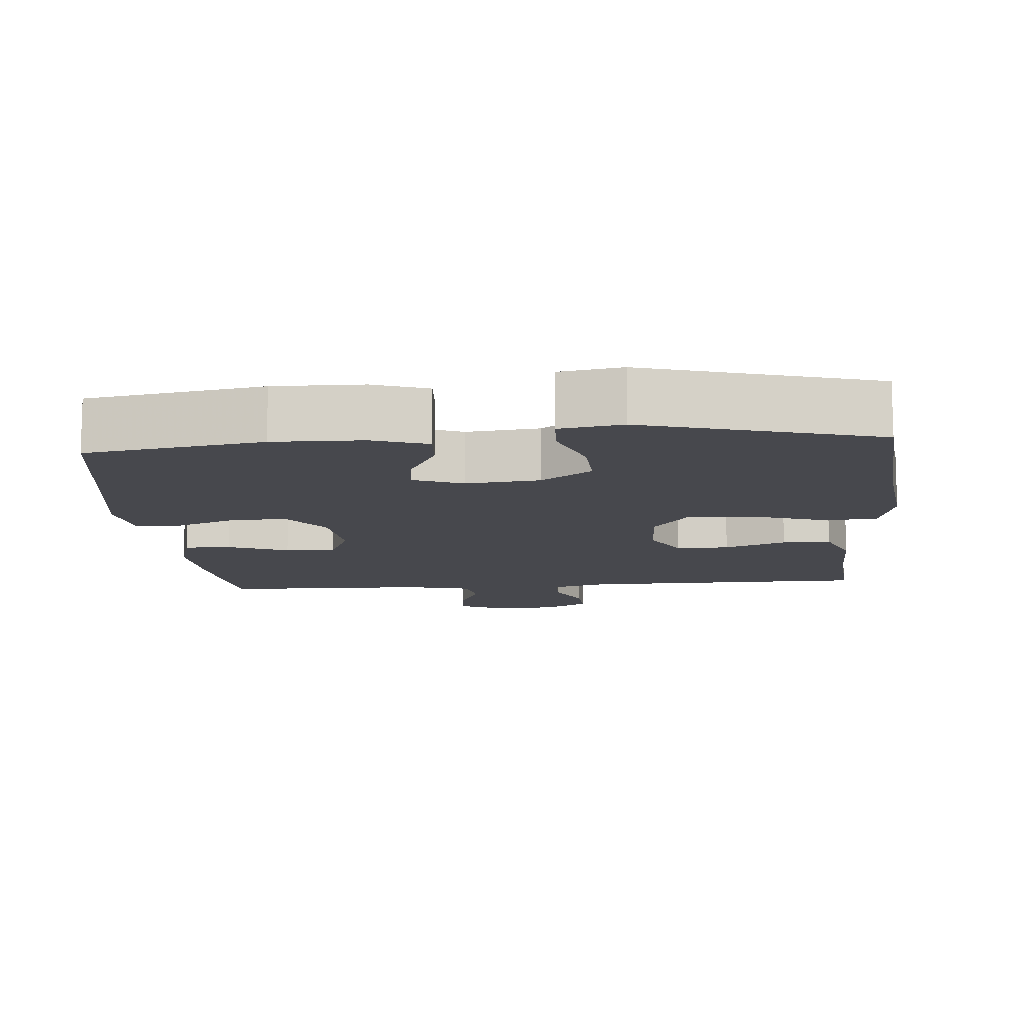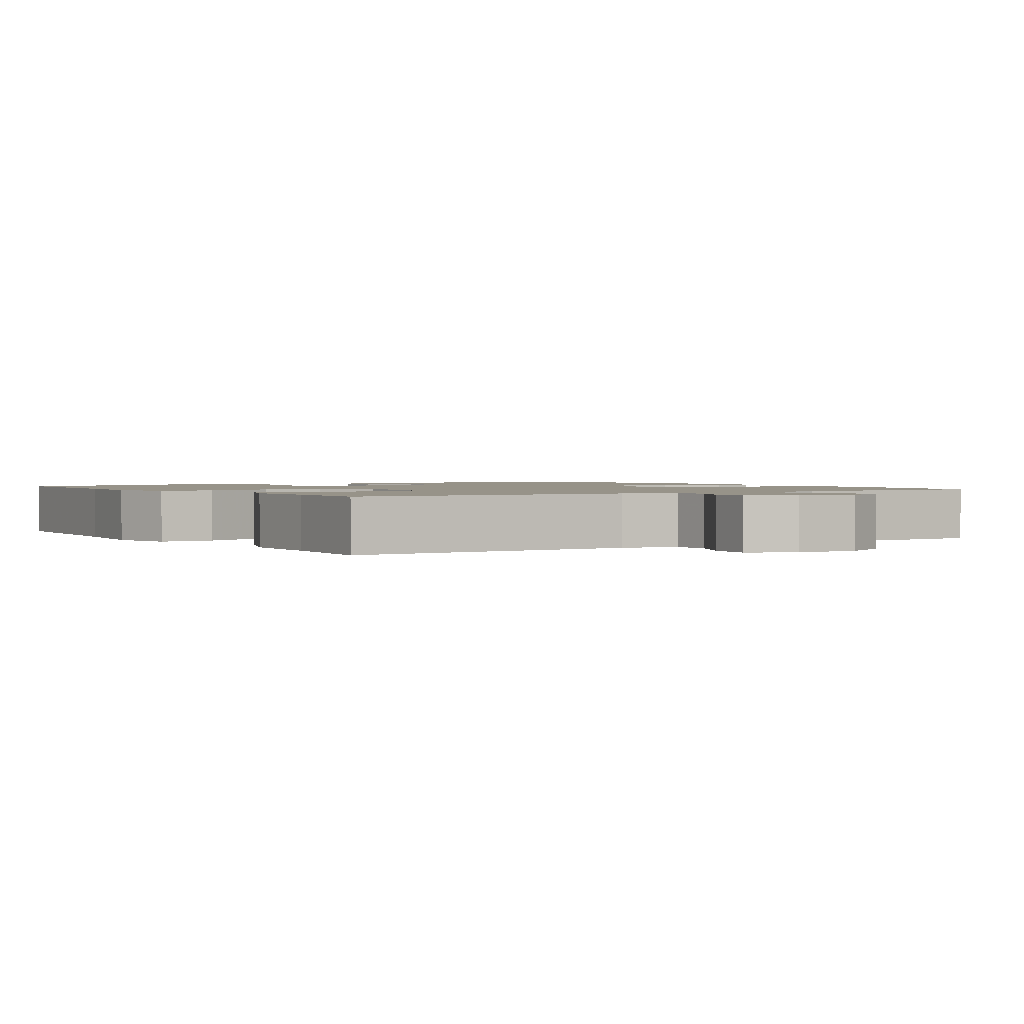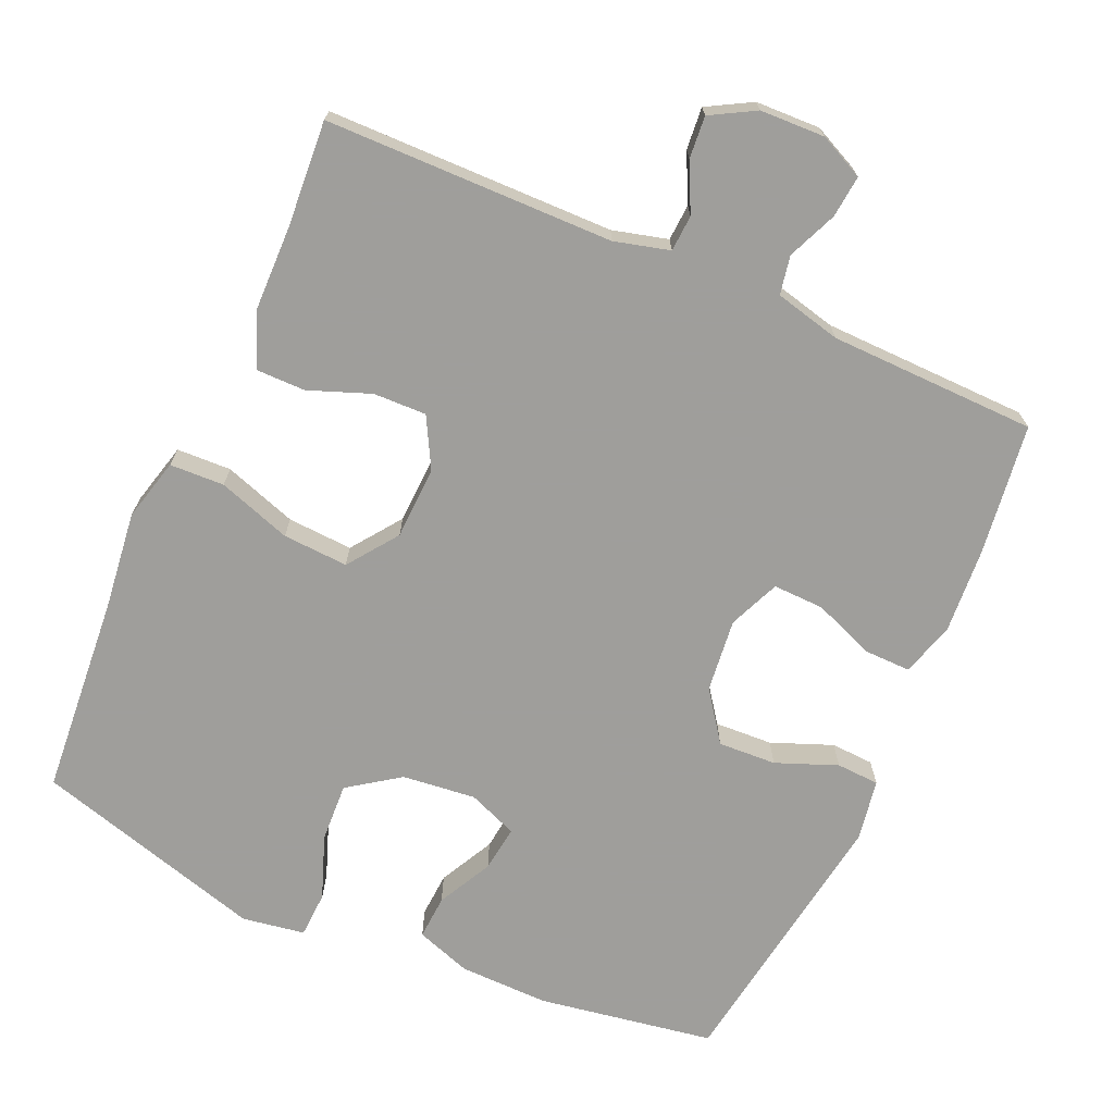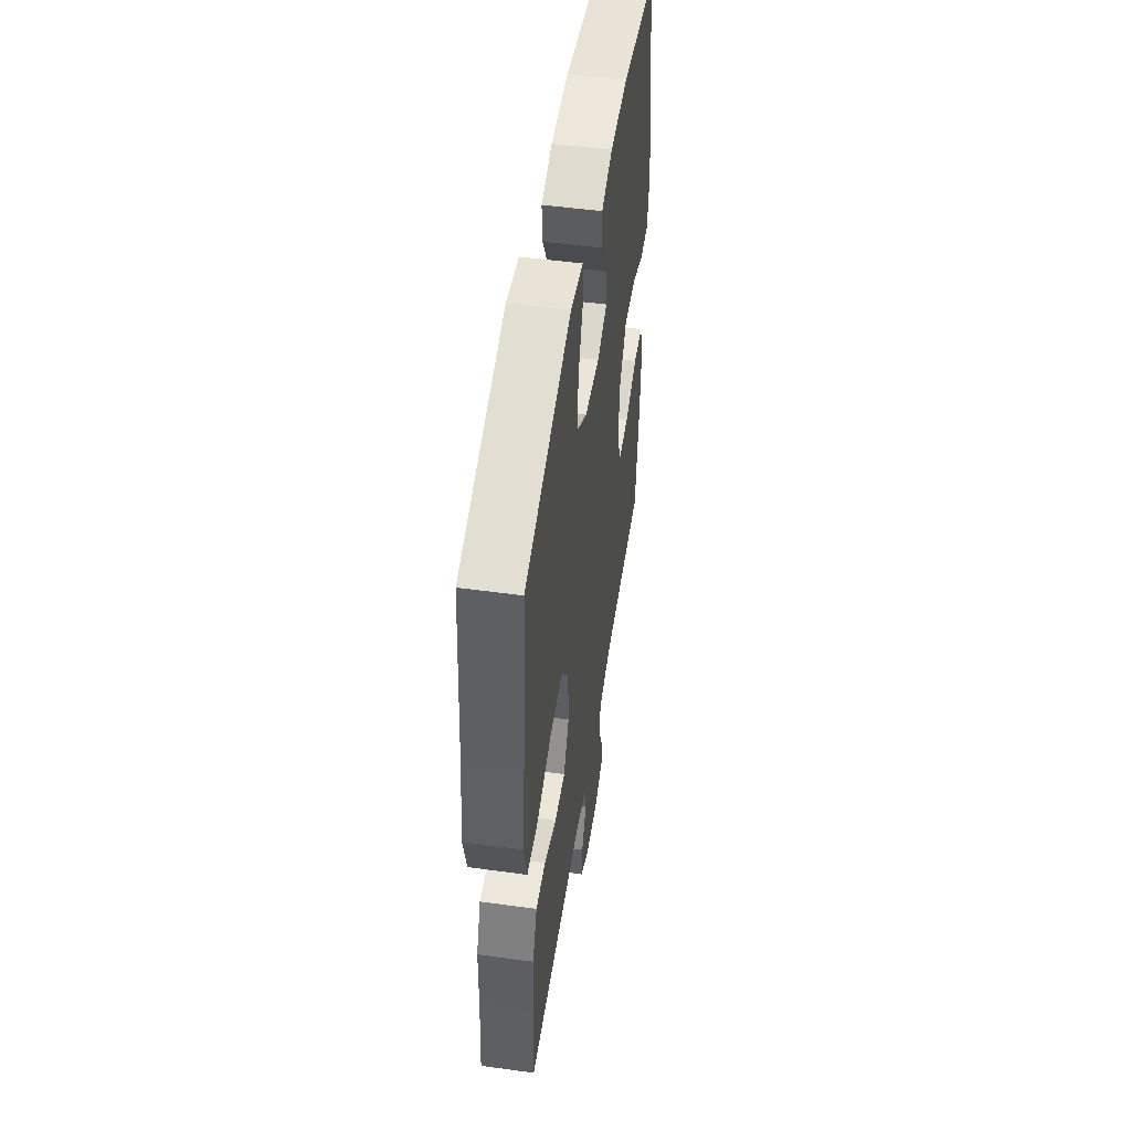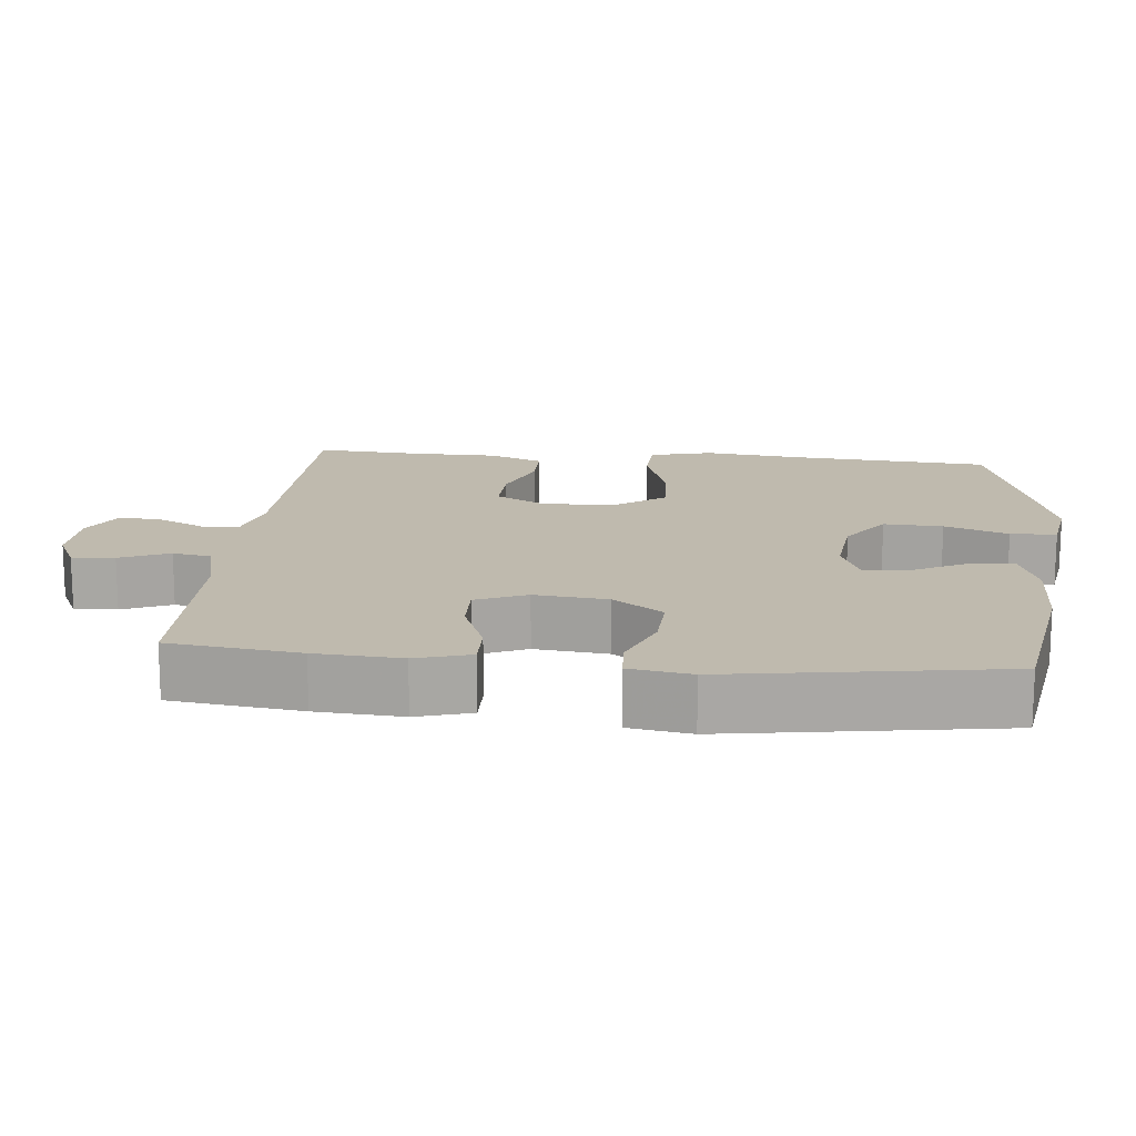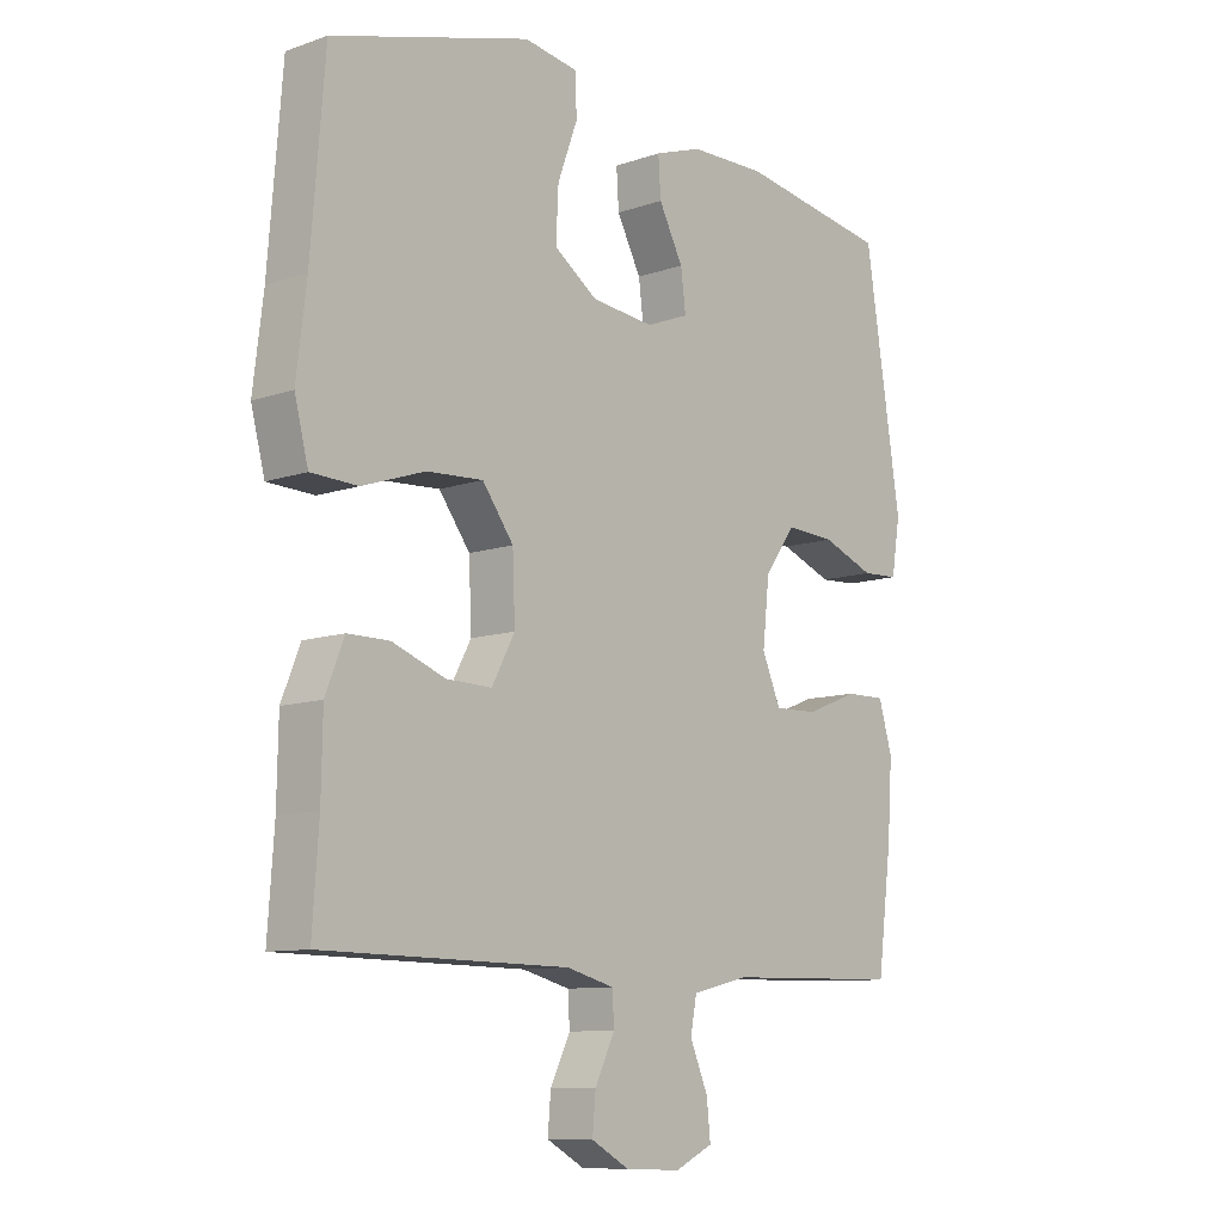
<metadata>
{"format":"obj","ext":"obj","renderer":"f3d","projection":"perspective","resolution":1024,"background":"white","views":[{"elev":-11.7,"azim":4.8,"up":"+Y"},{"elev":1.5,"azim":146.8,"up":"+Y"},{"elev":-70.8,"azim":156.2,"up":"+Y"},{"elev":50.6,"azim":98.6,"up":"+Z"},{"elev":15.6,"azim":-84.4,"up":"+Y"},{"elev":-10.0,"azim":131.6,"up":"+Z"}]}
</metadata>
<code>
v -0.5 0.07 0.5
v -0.258 0.07 0.54
v -0.135 0.07 0.538
v -0.059 0.07 0.512
v -0.063 0.07 0.451
v -0.102 0.07 0.376
v -0.11 0.07 0.313
v -0.042 0.07 0.286
v 0.059 0.07 0.297
v 0.129 0.07 0.346
v 0.125 0.07 0.427
v 0.093 0.07 0.514
v 0.096 0.07 0.577
v 0.182 0.07 0.591
v 0.5 0.07 0.5
v 0.522 0.07 0.224
v 0.538 0.07 0.091
v 0.516 0.07 0.005
v 0.441 0.07 0.002
v 0.34 0.07 0.036
v 0.25 0.07 0.041
v 0.2 0.07 -0.027
v 0.196 0.07 -0.127
v 0.233 0.07 -0.196
v 0.306 0.07 -0.194
v 0.391 0.07 -0.162
v 0.458 0.07 -0.162
v 0.488 0.07 -0.237
v 0.49 0.07 -0.355
v 0.5 0.07 -0.5
v 0.104 0.07 -0.505
v 0.028 0.07 -0.525
v 0.025 0.07 -0.575
v 0.057 0.07 -0.641
v 0.062 0.07 -0.699
v 0.001 0.07 -0.733
v -0.088 0.07 -0.736
v -0.149 0.07 -0.707
v -0.143 0.07 -0.649
v -0.114 0.07 -0.581
v -0.124 0.07 -0.528
v -0.215 0.07 -0.506
v -0.5 0.07 -0.5
v -0.523 0.07 -0.321
v -0.531 0.07 -0.203
v -0.509 0.07 -0.128
v -0.445 0.07 -0.129
v -0.361 0.07 -0.162
v -0.291 0.07 -0.164
v -0.261 0.07 -0.094
v -0.272 0.07 0.007
v -0.321 0.07 0.075
v -0.401 0.07 0.071
v -0.485 0.07 0.038
v -0.544 0.07 0.041
v -0.558 0.07 0.126
v -0.5 0 0.5
v -0.258 0 0.54
v -0.135 0 0.538
v -0.059 0 0.512
v -0.063 0 0.451
v -0.102 0 0.376
v -0.11 0 0.313
v -0.042 0 0.286
v 0.059 0 0.297
v 0.129 0 0.346
v 0.125 0 0.427
v 0.093 0 0.514
v 0.096 0 0.577
v 0.182 0 0.591
v 0.5 0 0.5
v 0.522 0 0.224
v 0.538 0 0.091
v 0.516 0 0.005
v 0.441 0 0.002
v 0.34 0 0.036
v 0.25 0 0.041
v 0.2 0 -0.027
v 0.196 0 -0.127
v 0.233 0 -0.196
v 0.306 0 -0.194
v 0.391 0 -0.162
v 0.458 0 -0.162
v 0.488 0 -0.237
v 0.49 0 -0.355
v 0.5 0 -0.5
v 0.104 0 -0.505
v 0.028 0 -0.525
v 0.025 0 -0.575
v 0.057 0 -0.641
v 0.062 0 -0.699
v 0.001 0 -0.733
v -0.088 0 -0.736
v -0.149 0 -0.707
v -0.143 0 -0.649
v -0.114 0 -0.581
v -0.124 0 -0.528
v -0.215 0 -0.506
v -0.5 0 -0.5
v -0.523 0 -0.321
v -0.531 0 -0.203
v -0.509 0 -0.128
v -0.445 0 -0.129
v -0.361 0 -0.162
v -0.291 0 -0.164
v -0.261 0 -0.094
v -0.272 0 0.007
v -0.321 0 0.075
v -0.401 0 0.071
v -0.485 0 0.038
v -0.544 0 0.041
v -0.558 0 0.126
f 53 54 55 56
f 52 53 56 1
f 51 52 1 2
f 50 51 2 3
f 45 46 47 48
f 45 48 49
f 42 43 44 45
f 41 42 45 49
f 37 38 39 40
f 35 36 37 40
f 33 34 35 40
f 32 33 40 41
f 31 32 41 49
f 29 30 31 49
f 25 26 27 28
f 24 25 28 29
f 17 18 19 20
f 16 17 20 21
f 15 16 21
f 14 15 21 22
f 11 12 13 14
f 10 11 14 22
f 3 4 5 6
f 50 3 6 7
f 24 29 49 50
f 23 24 50 7
f 9 10 22 23
f 8 9 23
f 7 8 23
f 112 111 110 109
f 57 112 109 108
f 58 57 108 107
f 59 58 107 106
f 104 103 102 101
f 105 104 101
f 101 100 99 98
f 105 101 98 97
f 96 95 94 93
f 96 93 92 91
f 96 91 90 89
f 97 96 89 88
f 105 97 88 87
f 105 87 86 85
f 84 83 82 81
f 85 84 81 80
f 76 75 74 73
f 77 76 73 72
f 77 72 71
f 78 77 71 70
f 70 69 68 67
f 78 70 67 66
f 62 61 60 59
f 63 62 59 106
f 106 105 85 80
f 63 106 80 79
f 79 78 66 65
f 79 65 64
f 79 64 63
f 1 57 58 2
f 2 58 59 3
f 3 59 60 4
f 4 60 61 5
f 5 61 62 6
f 6 62 63 7
f 7 63 64 8
f 8 64 65 9
f 9 65 66 10
f 10 66 67 11
f 11 67 68 12
f 12 68 69 13
f 13 69 70 14
f 14 70 71 15
f 15 71 72 16
f 16 72 73 17
f 17 73 74 18
f 18 74 75 19
f 19 75 76 20
f 20 76 77 21
f 21 77 78 22
f 22 78 79 23
f 23 79 80 24
f 24 80 81 25
f 25 81 82 26
f 26 82 83 27
f 27 83 84 28
f 28 84 85 29
f 29 85 86 30
f 30 86 87 31
f 31 87 88 32
f 32 88 89 33
f 33 89 90 34
f 34 90 91 35
f 35 91 92 36
f 36 92 93 37
f 37 93 94 38
f 38 94 95 39
f 39 95 96 40
f 40 96 97 41
f 41 97 98 42
f 42 98 99 43
f 43 99 100 44
f 44 100 101 45
f 45 101 102 46
f 46 102 103 47
f 47 103 104 48
f 48 104 105 49
f 49 105 106 50
f 50 106 107 51
f 51 107 108 52
f 52 108 109 53
f 53 109 110 54
f 54 110 111 55
f 55 111 112 56
f 56 112 57 1

</code>
